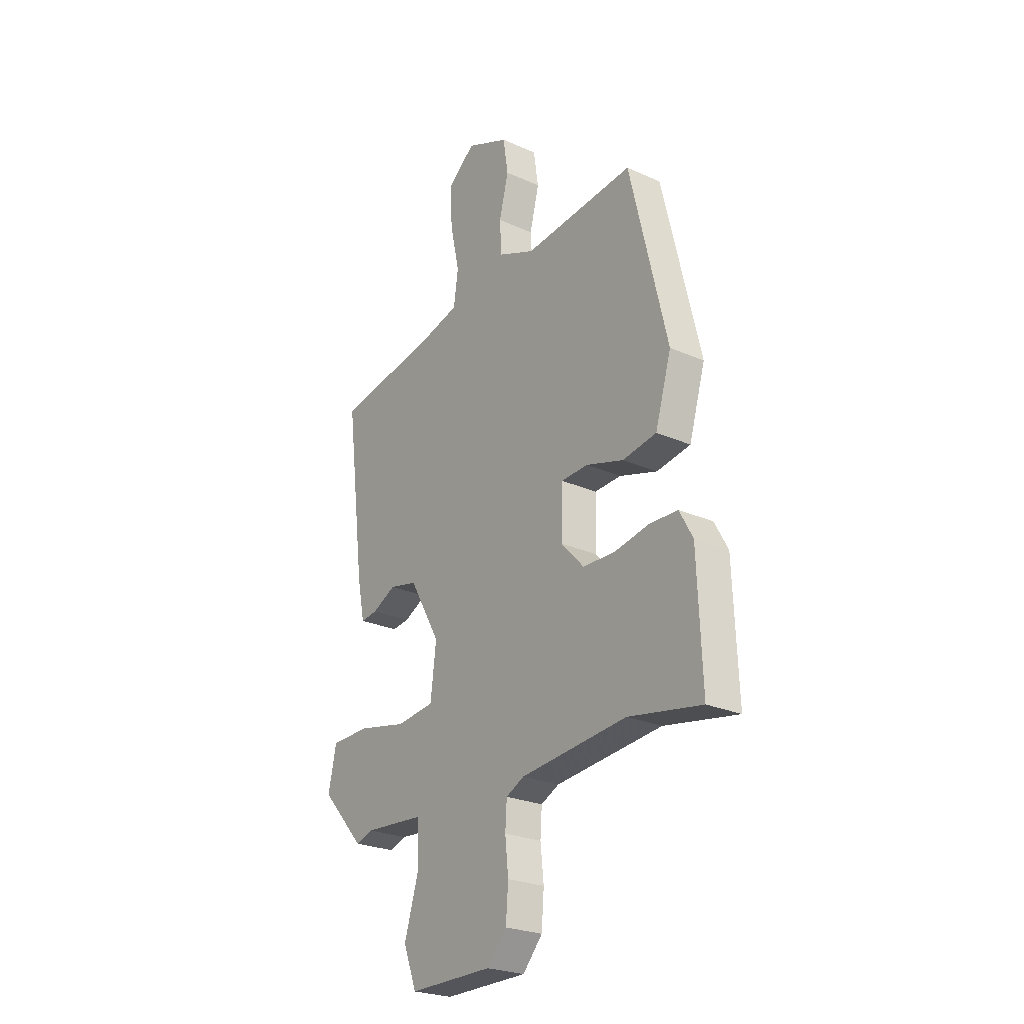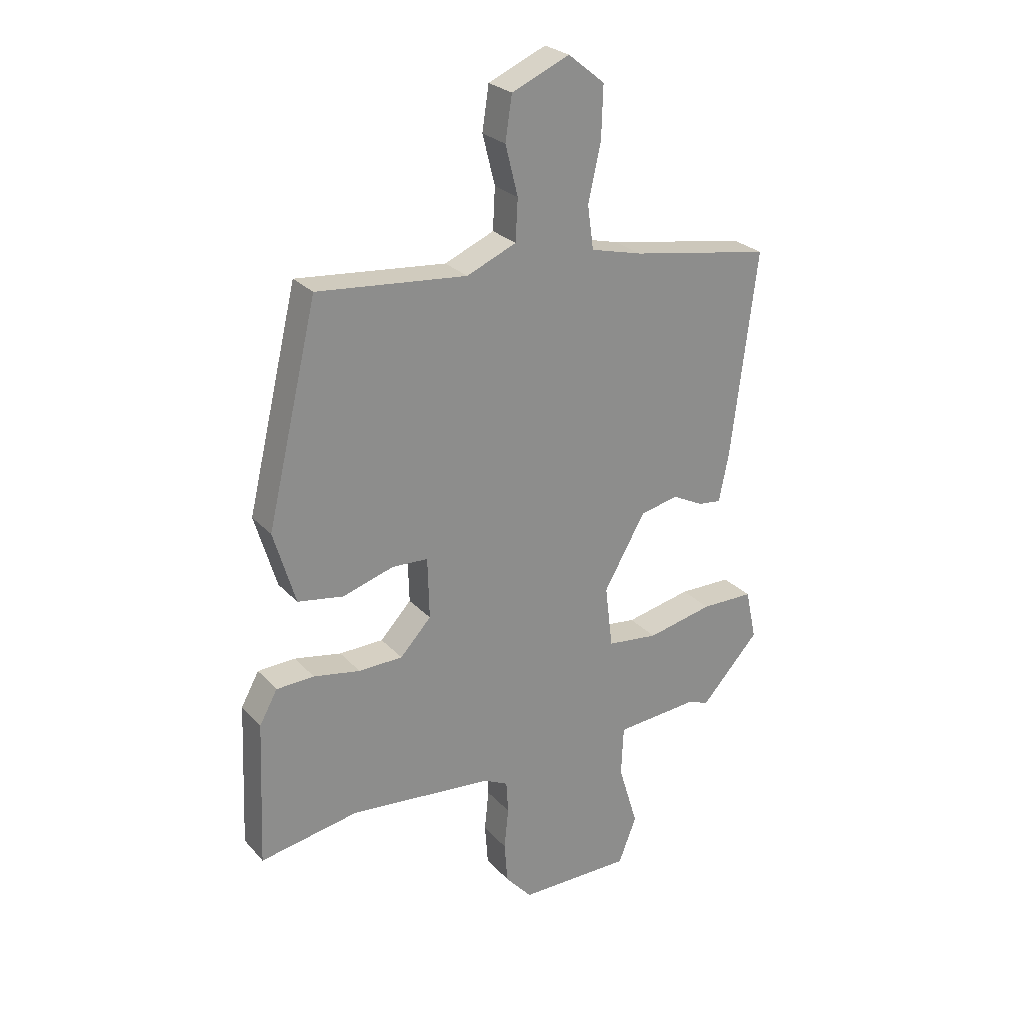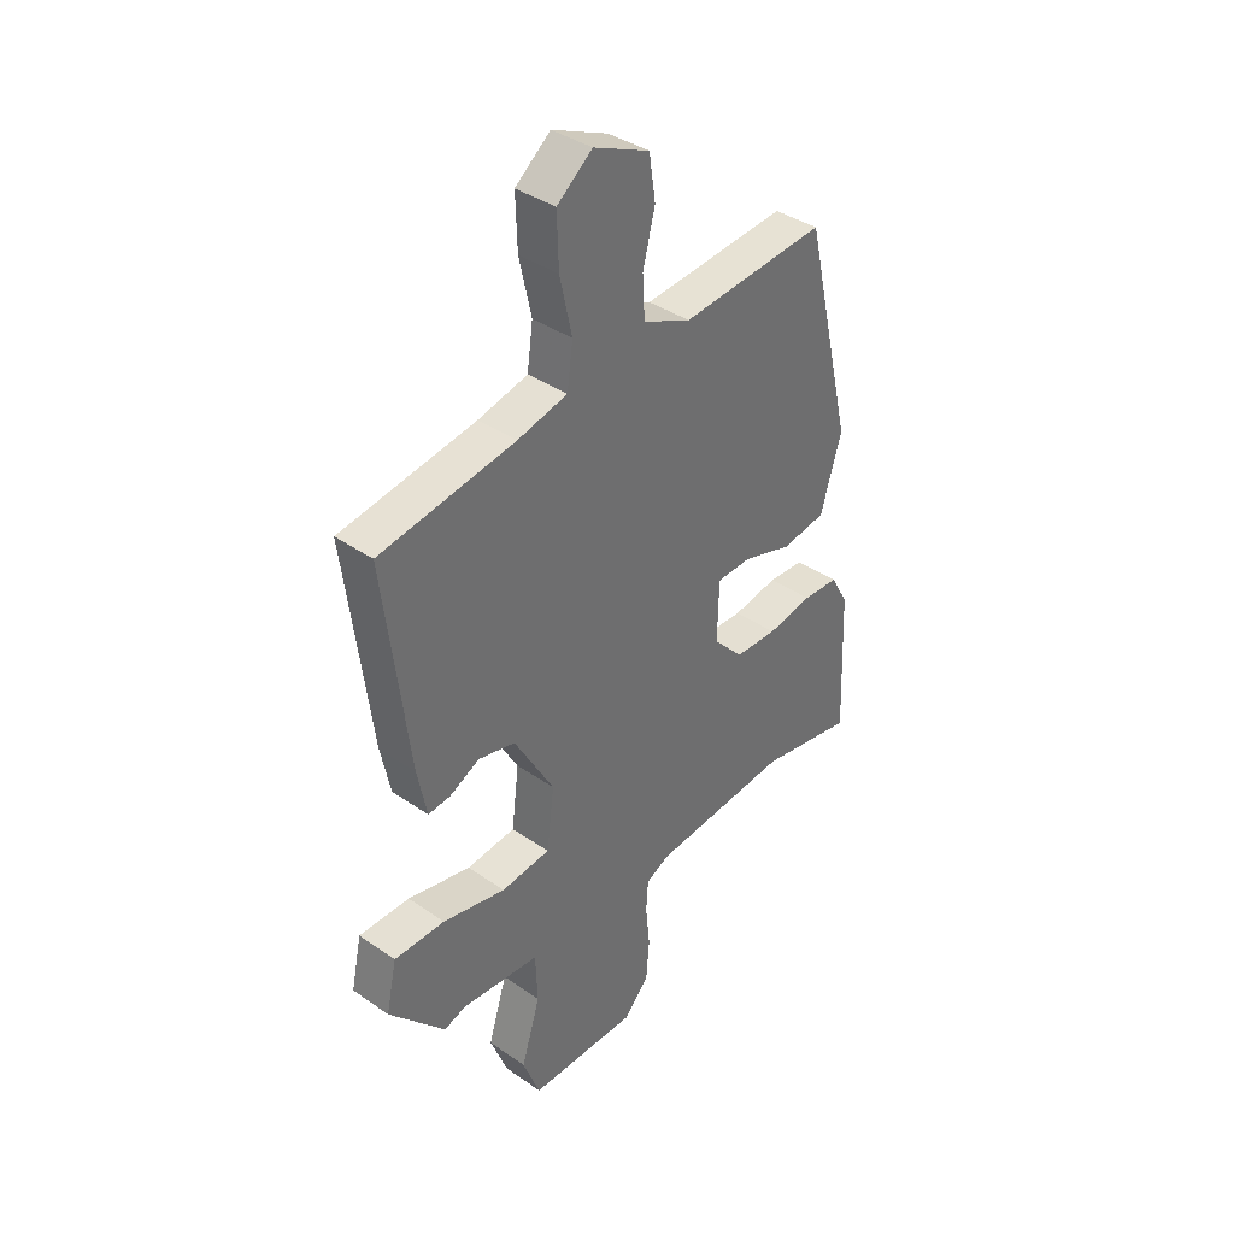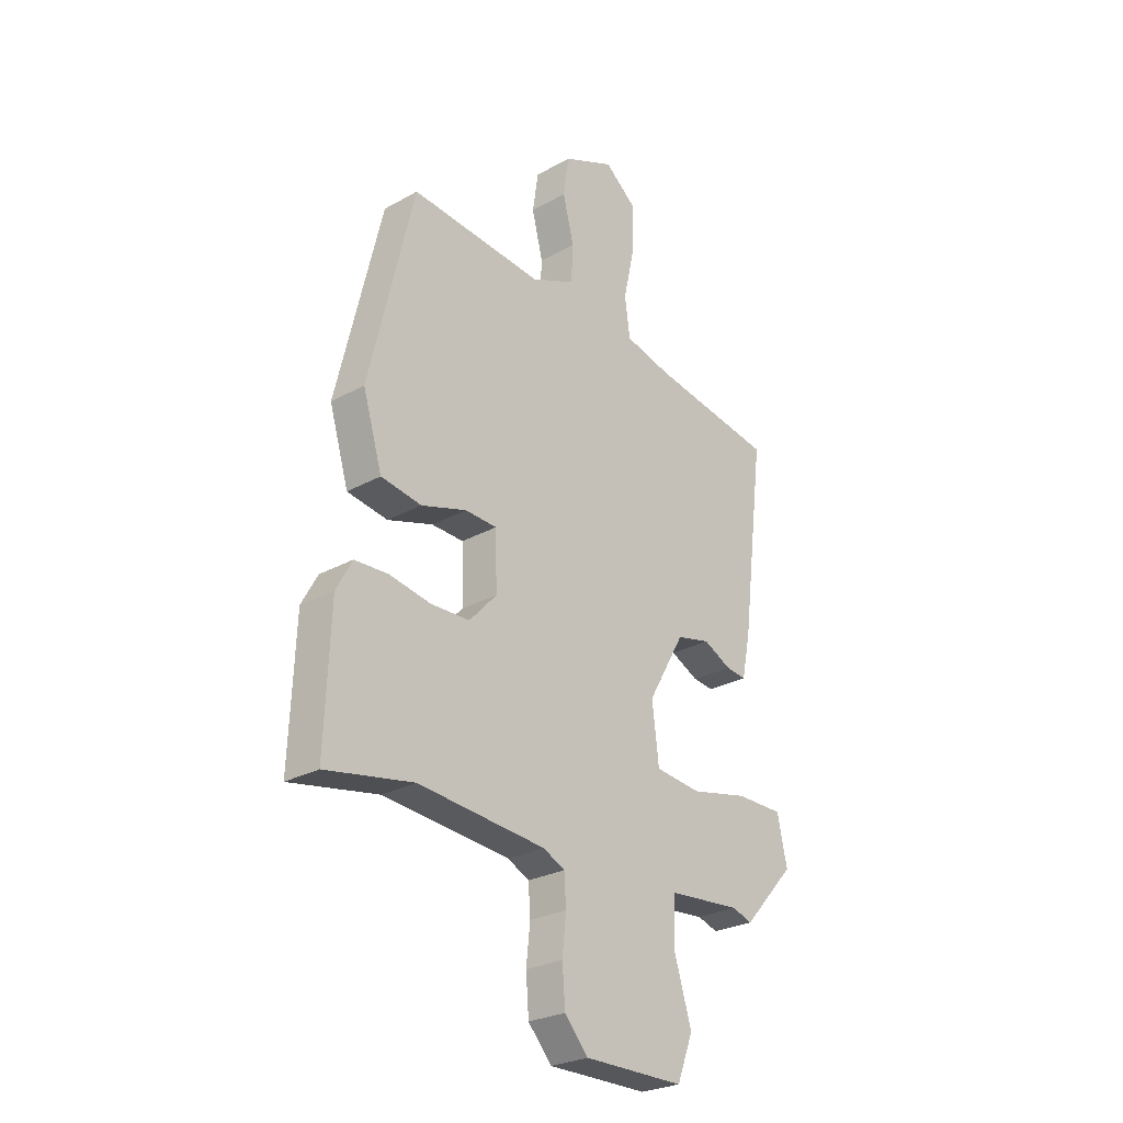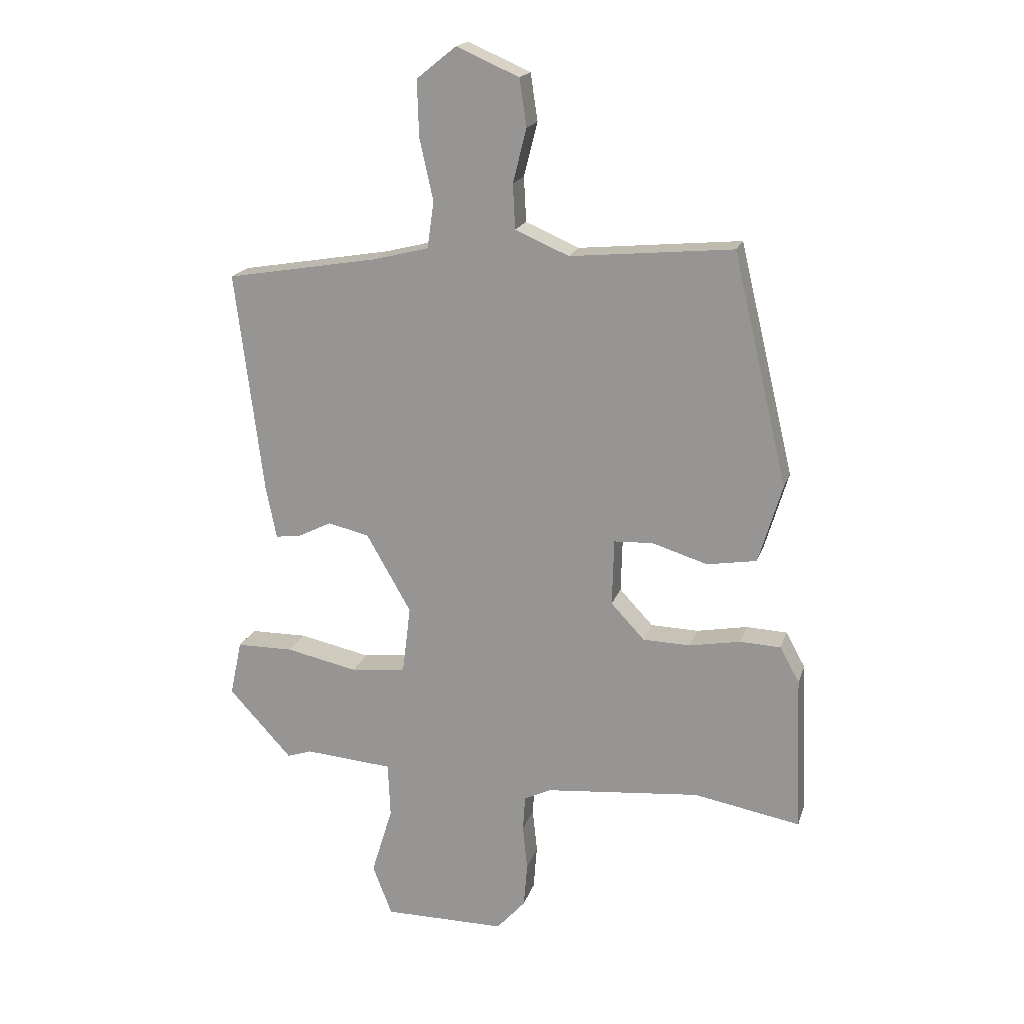
<metadata>
{"format":"obj","ext":"obj","renderer":"f3d","projection":"perspective","resolution":1024,"background":"white","views":[{"elev":-25.0,"azim":54.1,"up":"+Z"},{"elev":26.0,"azim":148.1,"up":"+Z"},{"elev":38.0,"azim":-48.5,"up":"+Z"},{"elev":-26.4,"azim":131.3,"up":"+Z"},{"elev":18.6,"azim":15.3,"up":"+Z"}]}
</metadata>
<code>
v 0.364 0.07 0.501
v 0.457 0.07 0.11
v 0.417 0.07 -0.024
v 0.333 0.07 -0.038
v 0.239 0.07 -0.009
v 0.173 0.07 -0.012
v 0.17 0.07 -0.125
v 0.227 0.07 -0.186
v 0.308 0.07 -0.188
v 0.394 0.07 -0.172
v 0.463 0.07 -0.175
v 0.496 0.07 -0.235
v 0.507 0.07 -0.501
v 0.326 0.07 -0.468
v 0.062 0.07 -0.493
v 0.017 0.07 -0.515
v 0.013 0.07 -0.575
v 0.021 0.07 -0.651
v 0.015 0.07 -0.727
v -0.034 0.07 -0.782
v -0.241 0.07 -0.782
v -0.274 0.07 -0.696
v -0.238 0.07 -0.578
v -0.242 0.07 -0.485
v -0.392 0.07 -0.473
v -0.434 0.07 -0.487
v -0.541 0.07 -0.37
v -0.521 0.07 -0.276
v -0.424 0.07 -0.275
v -0.303 0.07 -0.301
v -0.209 0.07 -0.29
v -0.195 0.07 -0.175
v -0.271 0.07 -0.042
v -0.341 0.07 -0.026
v -0.399 0.07 -0.055
v -0.441 0.07 -0.06
v -0.459 0.07 0.029
v -0.506 0.07 0.407
v -0.248 0.07 0.451
v -0.153 0.07 0.475
v -0.142 0.07 0.554
v -0.165 0.07 0.658
v -0.168 0.07 0.753
v -0.101 0.07 0.807
v 0.005 0.07 0.761
v 0.017 0.07 0.681
v -0.006 0.07 0.59
v -0.002 0.07 0.514
v 0.089 0.07 0.475
v 0.364 0 0.501
v 0.457 0 0.11
v 0.417 0 -0.024
v 0.333 0 -0.038
v 0.239 0 -0.009
v 0.173 0 -0.012
v 0.17 0 -0.125
v 0.227 0 -0.186
v 0.308 0 -0.188
v 0.394 0 -0.172
v 0.463 0 -0.175
v 0.496 0 -0.235
v 0.507 0 -0.501
v 0.326 0 -0.468
v 0.062 0 -0.493
v 0.017 0 -0.515
v 0.013 0 -0.575
v 0.021 0 -0.651
v 0.015 0 -0.727
v -0.034 0 -0.782
v -0.241 0 -0.782
v -0.274 0 -0.696
v -0.238 0 -0.578
v -0.242 0 -0.485
v -0.392 0 -0.473
v -0.434 0 -0.487
v -0.541 0 -0.37
v -0.521 0 -0.276
v -0.424 0 -0.275
v -0.303 0 -0.301
v -0.209 0 -0.29
v -0.195 0 -0.175
v -0.271 0 -0.042
v -0.341 0 -0.026
v -0.399 0 -0.055
v -0.441 0 -0.06
v -0.459 0 0.029
v -0.506 0 0.407
v -0.248 0 0.451
v -0.153 0 0.475
v -0.142 0 0.554
v -0.165 0 0.658
v -0.168 0 0.753
v -0.101 0 0.807
v 0.005 0 0.761
v 0.017 0 0.681
v -0.006 0 0.59
v -0.002 0 0.514
v 0.089 0 0.475
f 44 45 46 47
f 44 47 48
f 41 42 43 44
f 40 41 44 48
f 36 37 38 39
f 34 35 36 39
f 33 34 39 40
f 32 33 40 48
f 27 28 29 30
f 25 26 27 30
f 24 25 30 31
f 23 24 31
f 20 21 22 23
f 17 18 19 20
f 16 17 20 23
f 15 16 23 31
f 11 12 13 14
f 9 10 11 14
f 8 9 14 15
f 7 8 15 31
f 2 3 4 5
f 49 1 2 5
f 49 5 6
f 31 32 48 49
f 6 7 31 49
f 96 95 94 93
f 97 96 93
f 93 92 91 90
f 97 93 90 89
f 88 87 86 85
f 88 85 84 83
f 89 88 83 82
f 97 89 82 81
f 79 78 77 76
f 79 76 75 74
f 80 79 74 73
f 80 73 72
f 72 71 70 69
f 69 68 67 66
f 72 69 66 65
f 80 72 65 64
f 63 62 61 60
f 63 60 59 58
f 64 63 58 57
f 80 64 57 56
f 54 53 52 51
f 54 51 50 98
f 55 54 98
f 98 97 81 80
f 98 80 56 55
f 1 50 51 2
f 2 51 52 3
f 3 52 53 4
f 4 53 54 5
f 5 54 55 6
f 6 55 56 7
f 7 56 57 8
f 8 57 58 9
f 9 58 59 10
f 10 59 60 11
f 11 60 61 12
f 12 61 62 13
f 13 62 63 14
f 14 63 64 15
f 15 64 65 16
f 16 65 66 17
f 17 66 67 18
f 18 67 68 19
f 19 68 69 20
f 20 69 70 21
f 21 70 71 22
f 22 71 72 23
f 23 72 73 24
f 24 73 74 25
f 25 74 75 26
f 26 75 76 27
f 27 76 77 28
f 28 77 78 29
f 29 78 79 30
f 30 79 80 31
f 31 80 81 32
f 32 81 82 33
f 33 82 83 34
f 34 83 84 35
f 35 84 85 36
f 36 85 86 37
f 37 86 87 38
f 38 87 88 39
f 39 88 89 40
f 40 89 90 41
f 41 90 91 42
f 42 91 92 43
f 43 92 93 44
f 44 93 94 45
f 45 94 95 46
f 46 95 96 47
f 47 96 97 48
f 48 97 98 49
f 49 98 50 1

</code>
